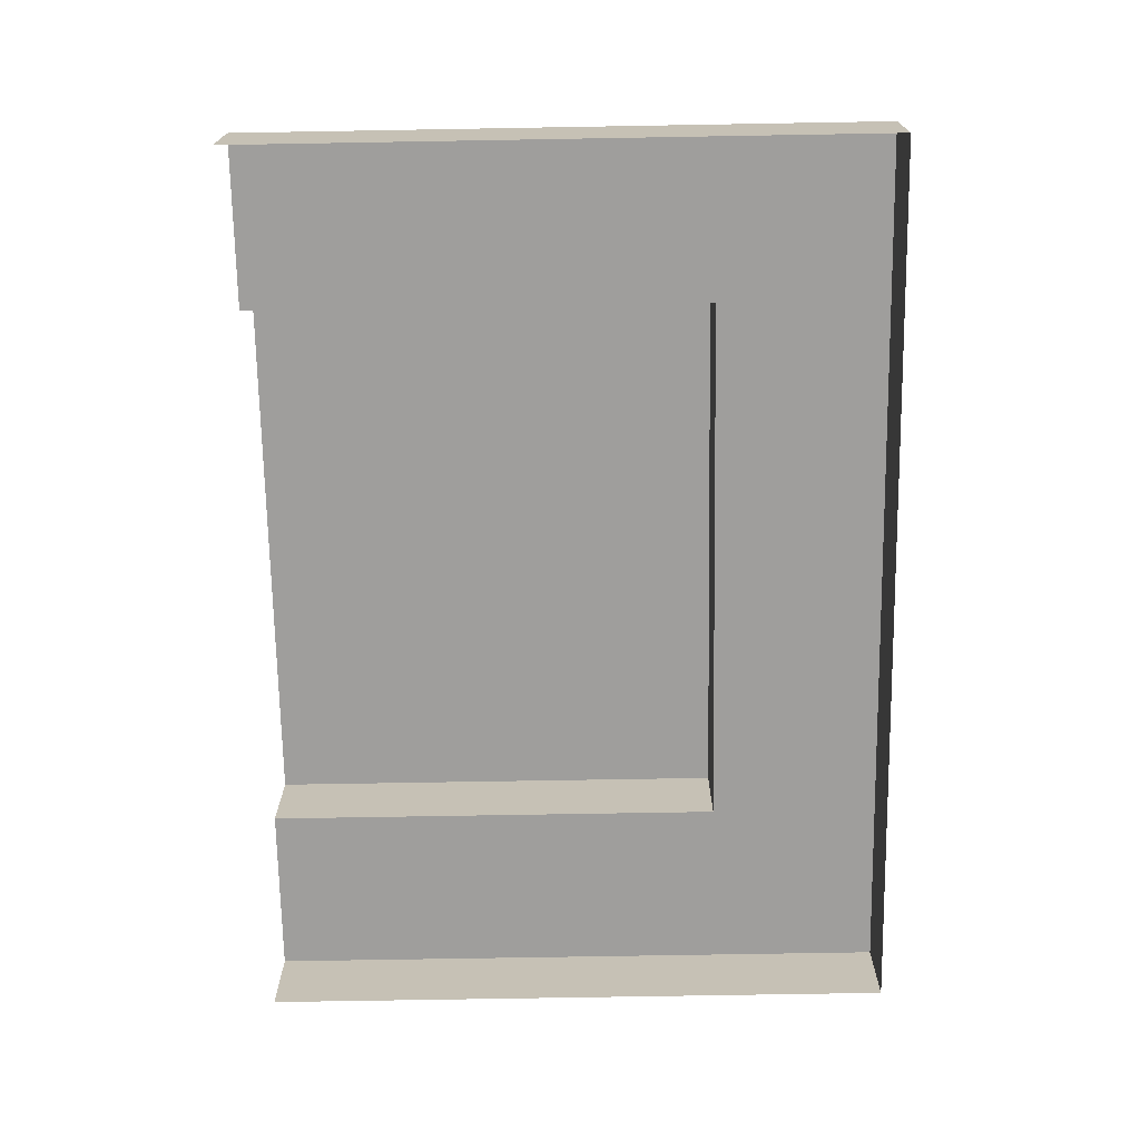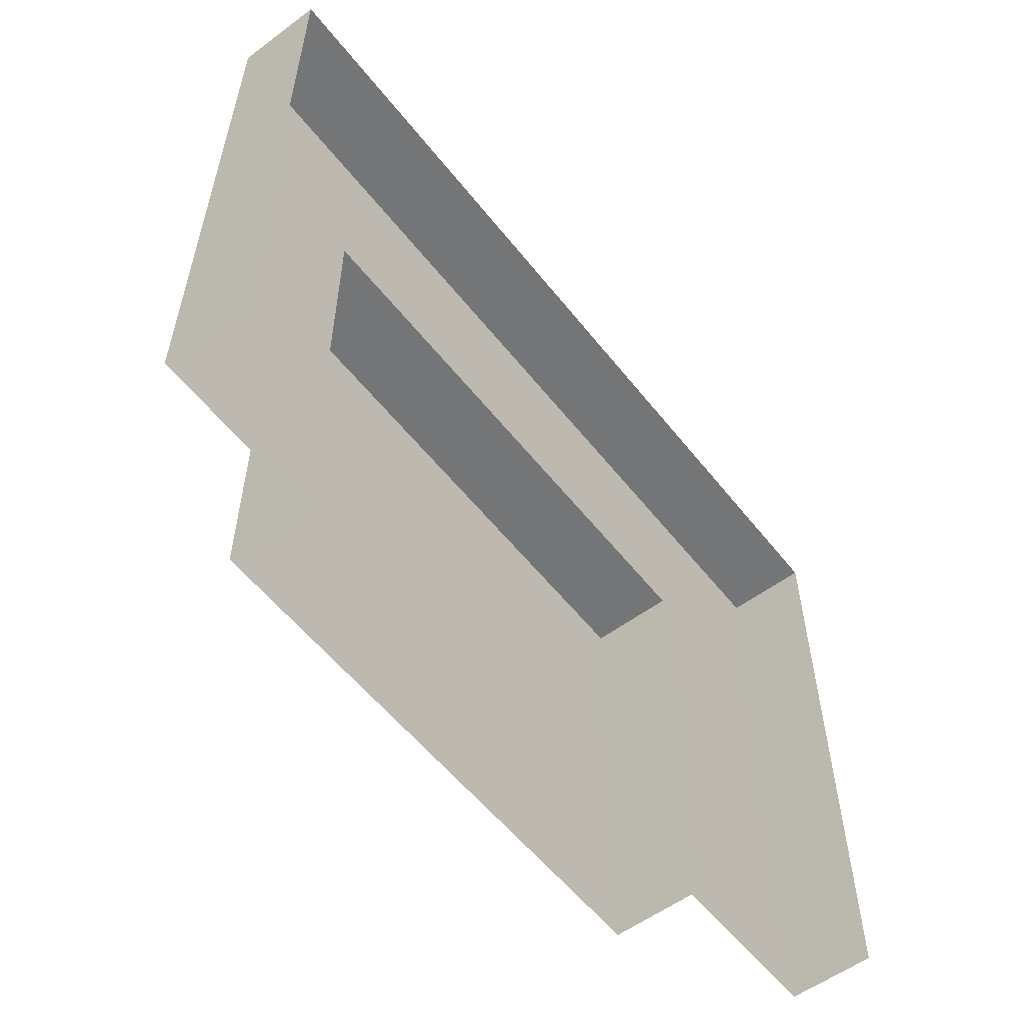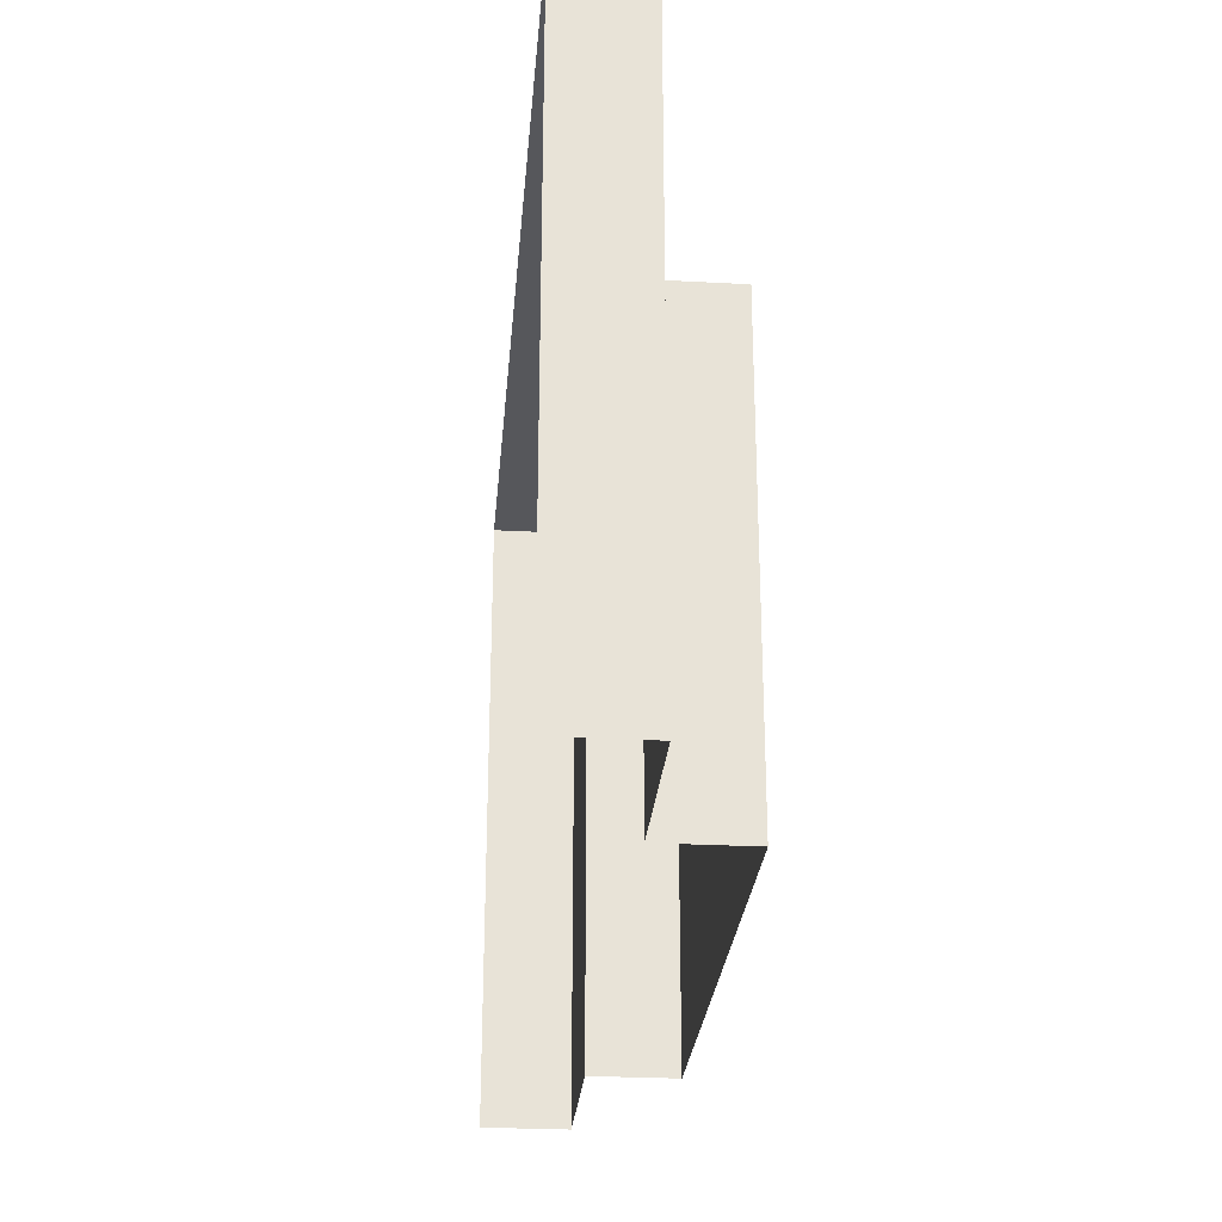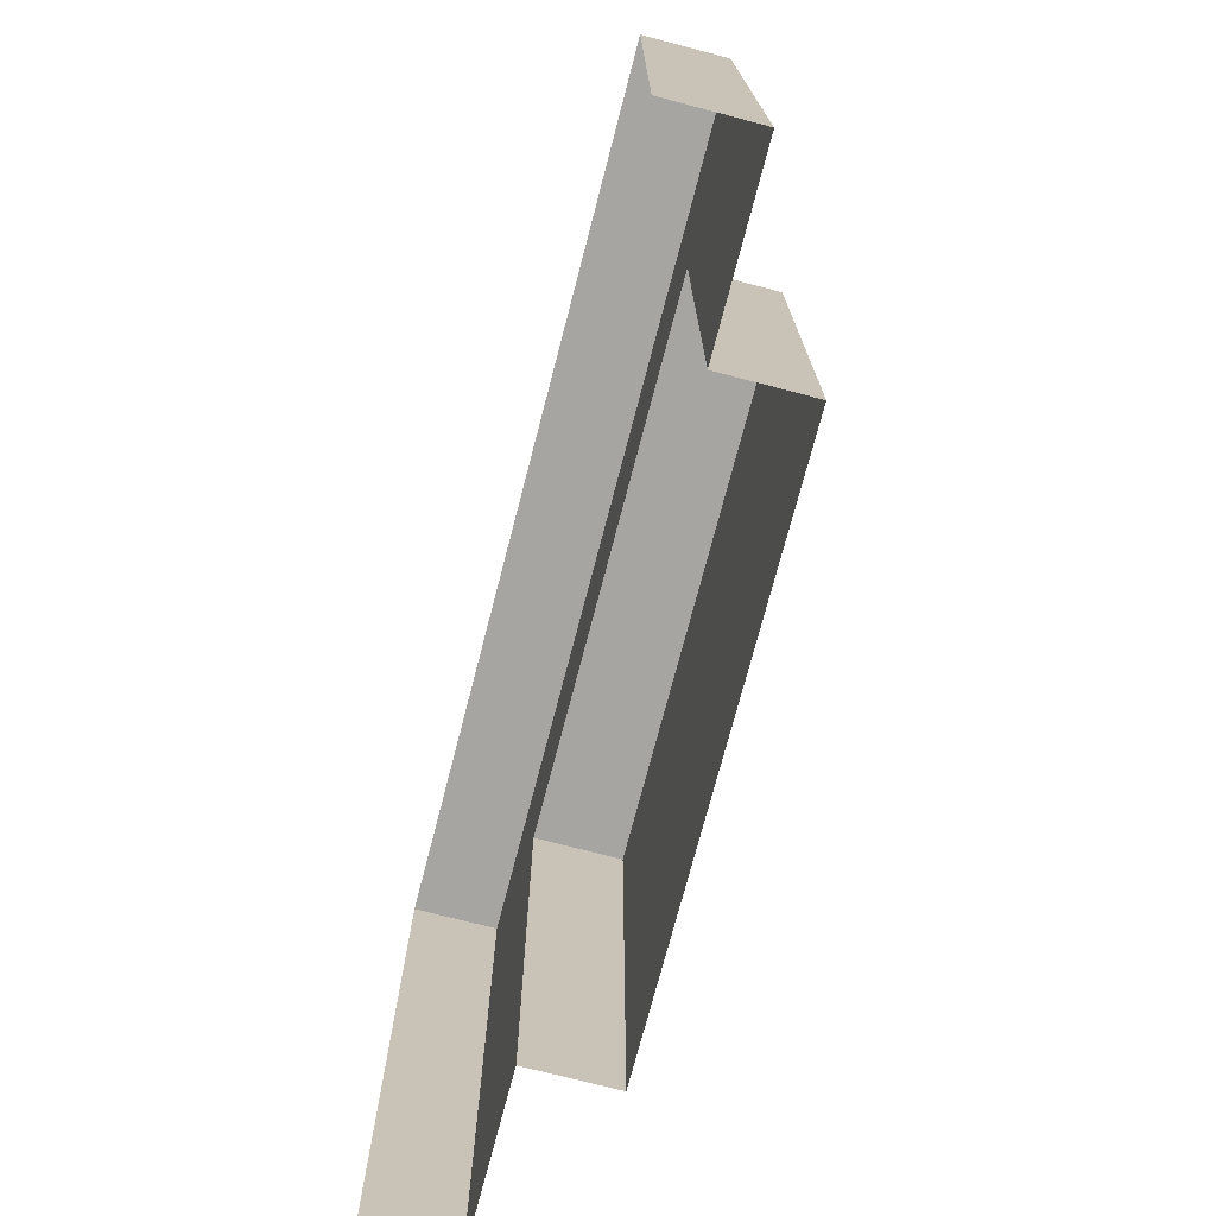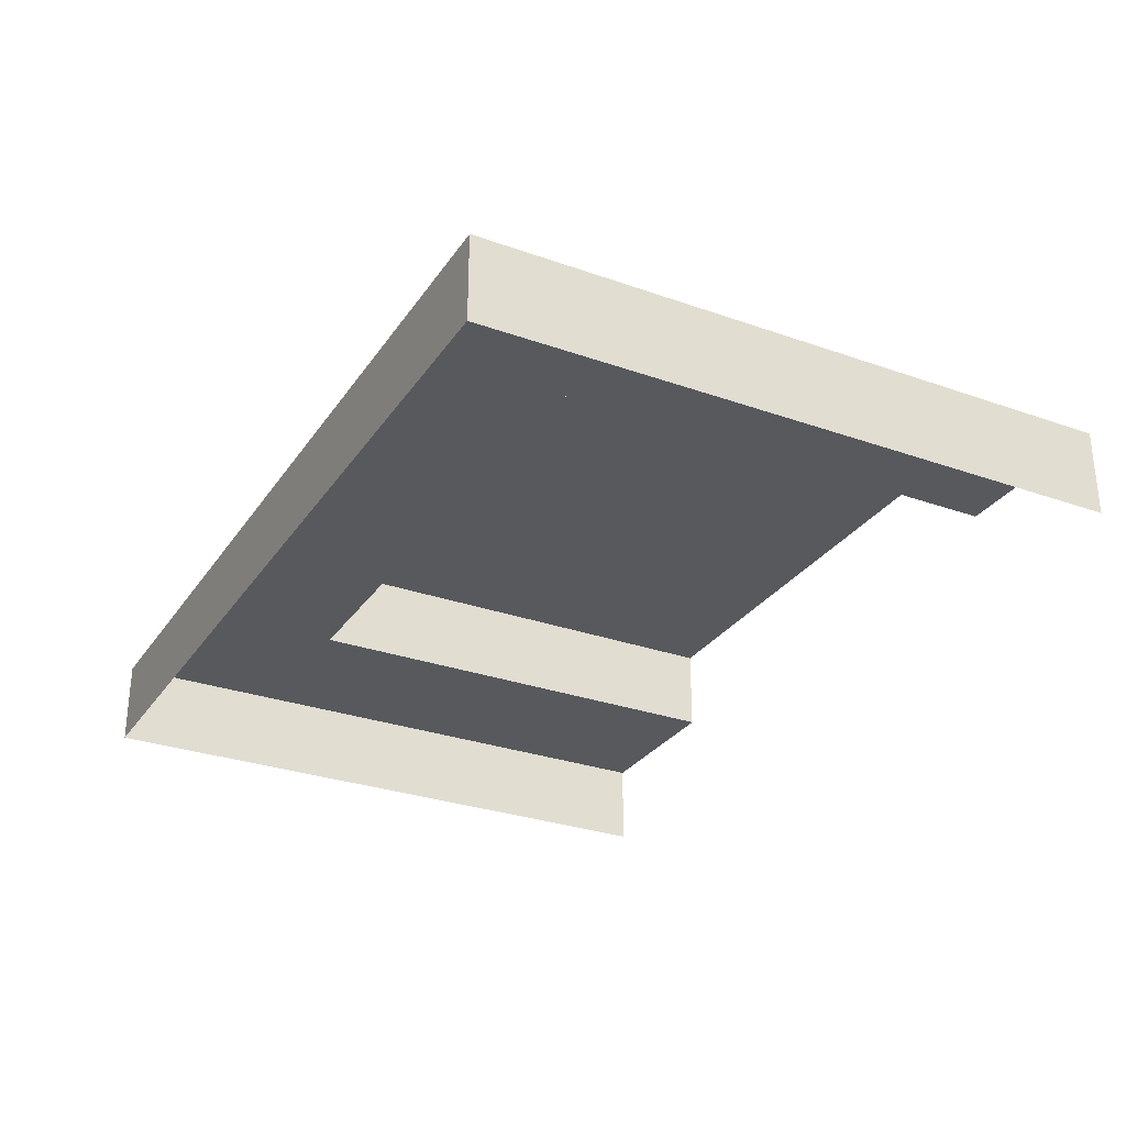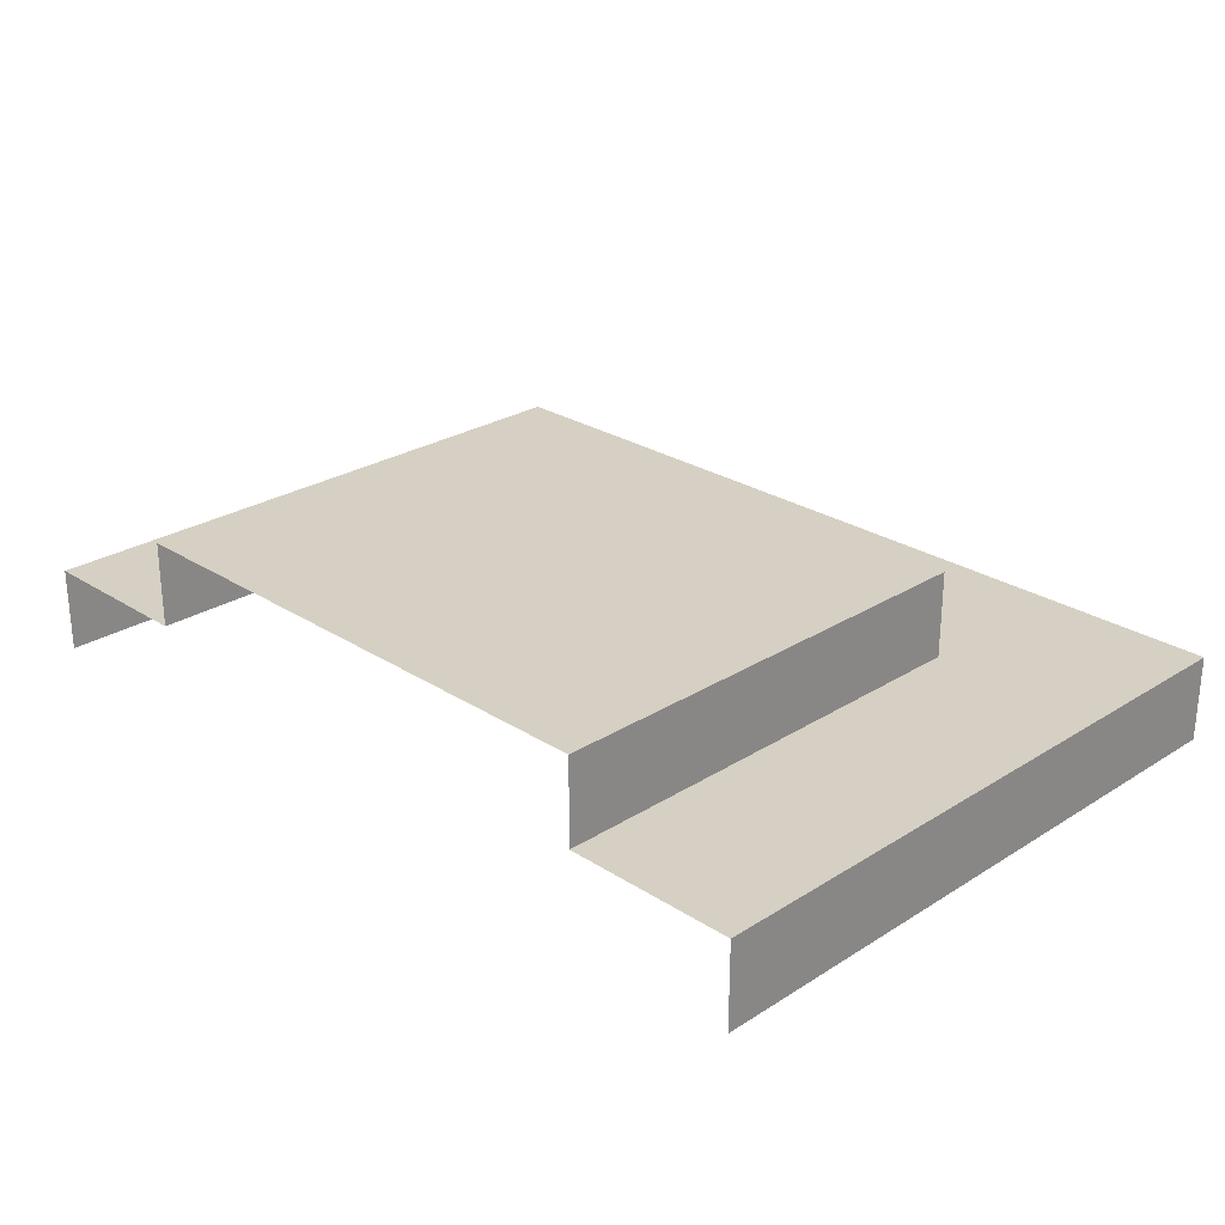
<metadata>
{"format":"obj","ext":"obj","renderer":"f3d","projection":"perspective","resolution":1024,"background":"white","views":[{"elev":-71.0,"azim":-89.0,"up":"+Y"},{"elev":-56.4,"azim":-52.2,"up":"+Z"},{"elev":-27.1,"azim":85.2,"up":"+Z"},{"elev":-73.7,"azim":75.4,"up":"+Z"},{"elev":-29.2,"azim":62.3,"up":"+Y"},{"elev":26.3,"azim":-134.7,"up":"+Y"}]}
</metadata>
<code>
o OC_THRONE_GROUND
v 1.3 0 1.52
v -1.3 0 1.52
v 0.8 0.5 -0.34
v 0.8 0.5 1.02
v 0.8 0.25 -0.34
v 1.3 0.25 -0.34
v 1.3 0.25 1.52
v 0.8 0.25 1.02
v -1.3 0.25 -0.34
v -0.8 0.5 1.02
v -1.3 0.25 1.52
v -0.8 0.5 -0.34
v -0.8 0.25 -0.34
v -0.8 0.25 1.02
v 1.3 0 -0.34
v -1.3 0 -0.34
f 4 5 3
f 1 6 7
f 7 2 1
f 4 14 8
f 5 4 8
f 11 16 2
f 2 7 11
f 13 10 12
f 10 13 14
f 14 4 10
f 6 1 15
f 16 11 9
f 3 10 4
f 8 11 7
f 8 7 6
f 8 6 5
f 10 3 12
f 11 8 14
f 14 9 11
f 9 14 13

</code>
